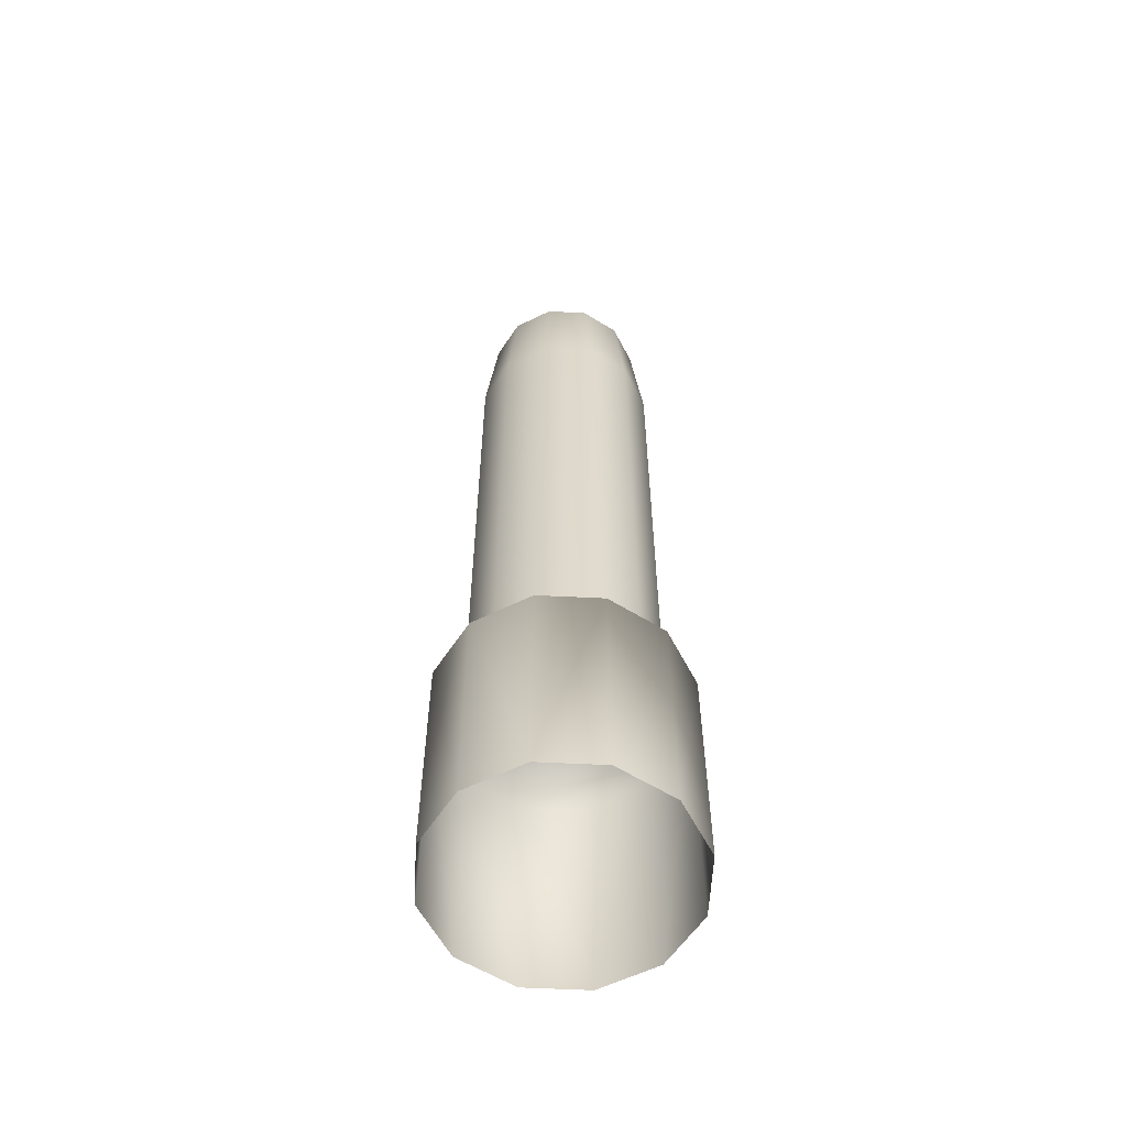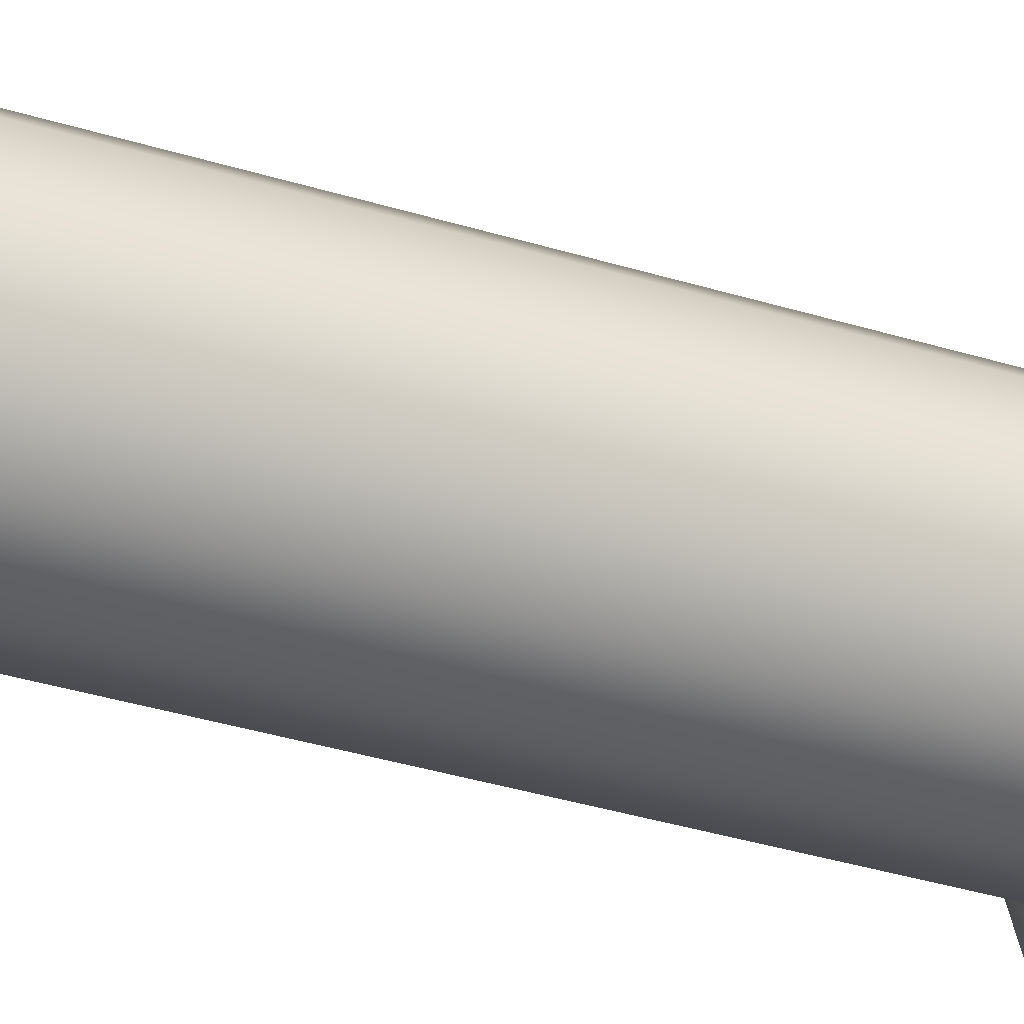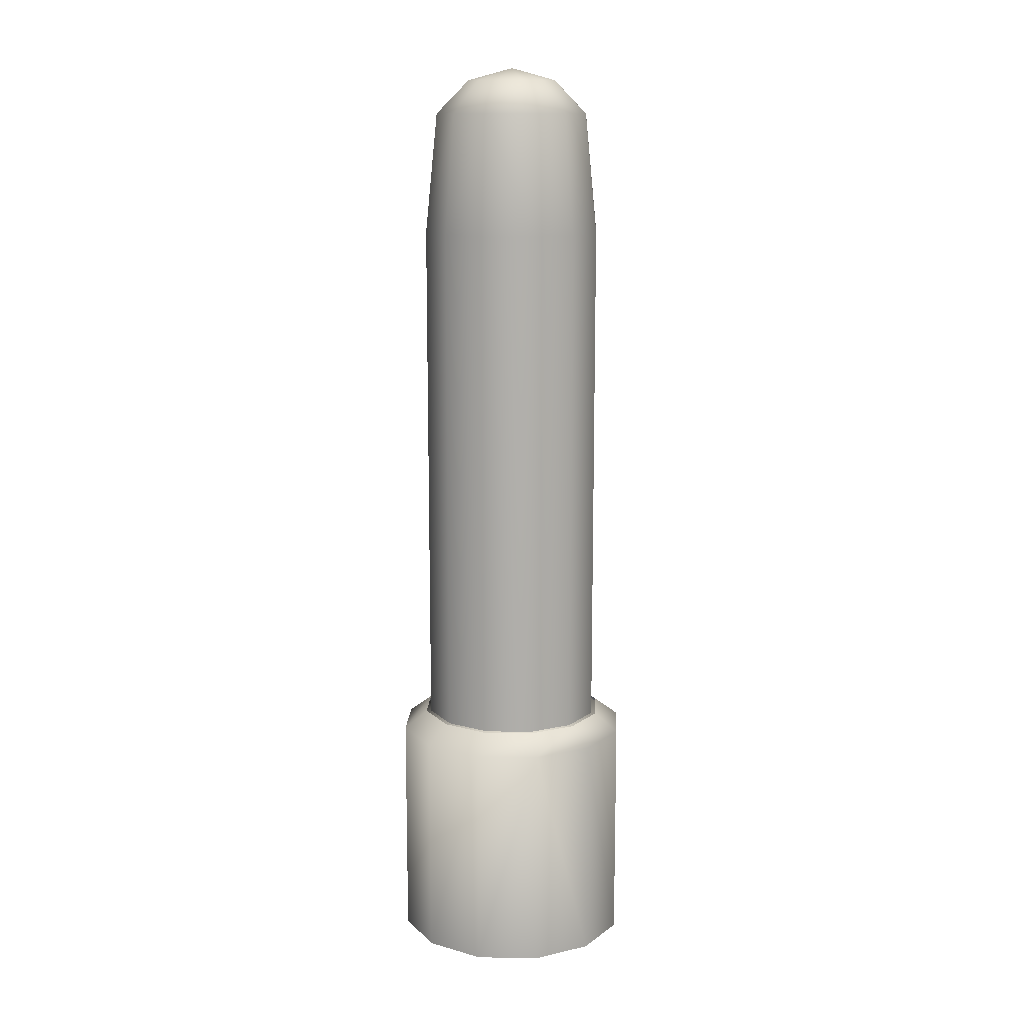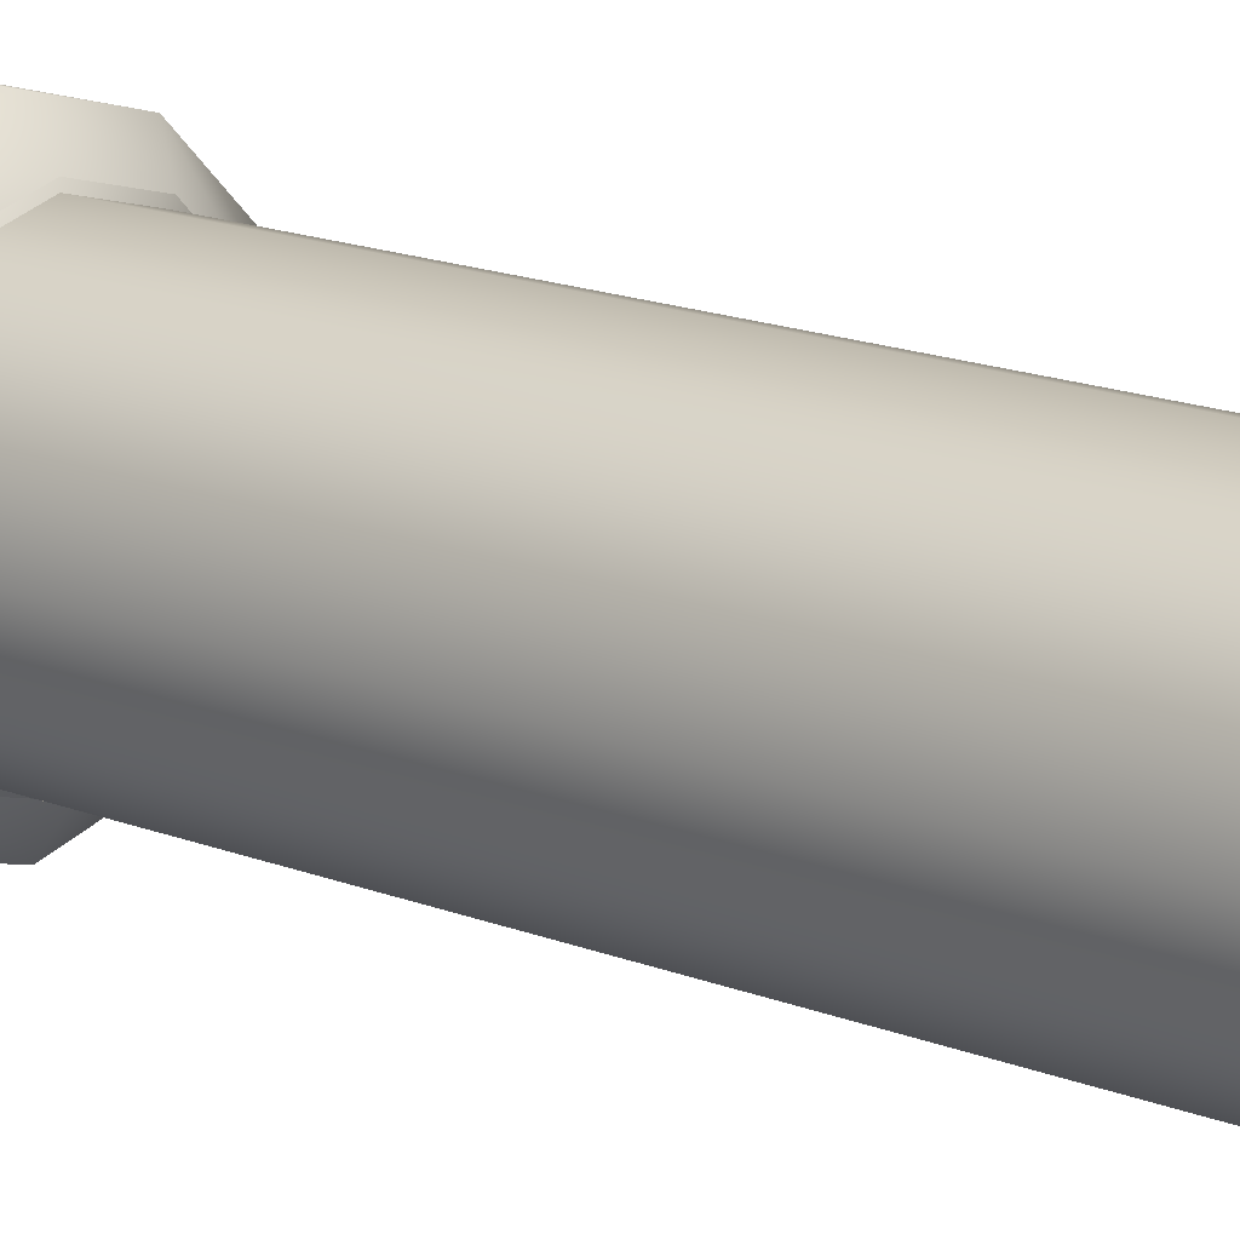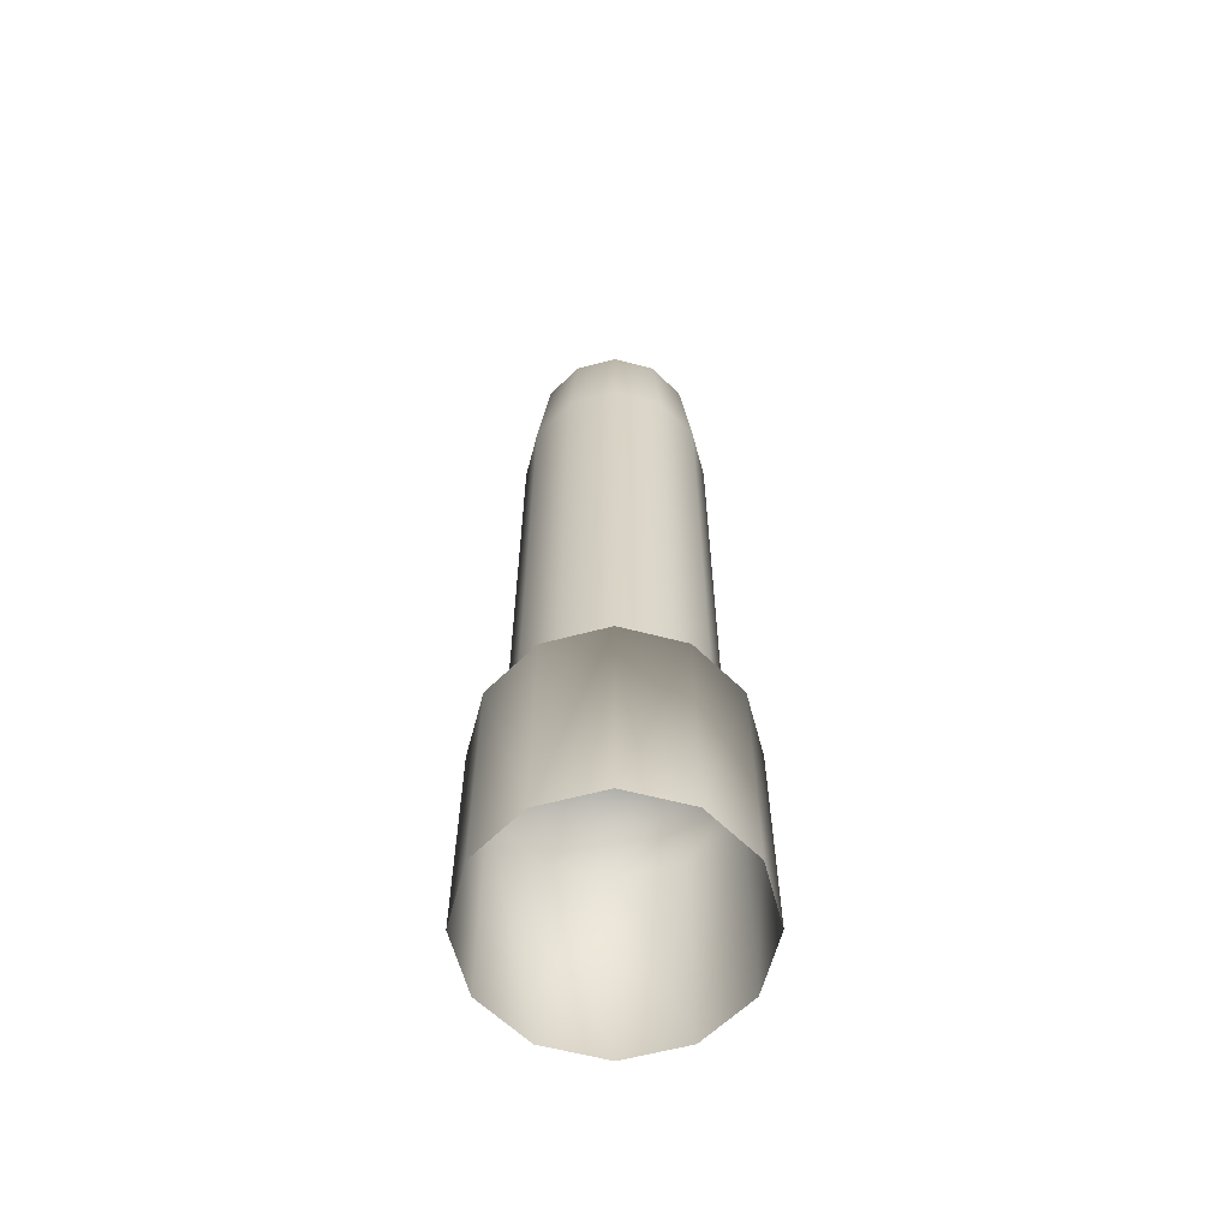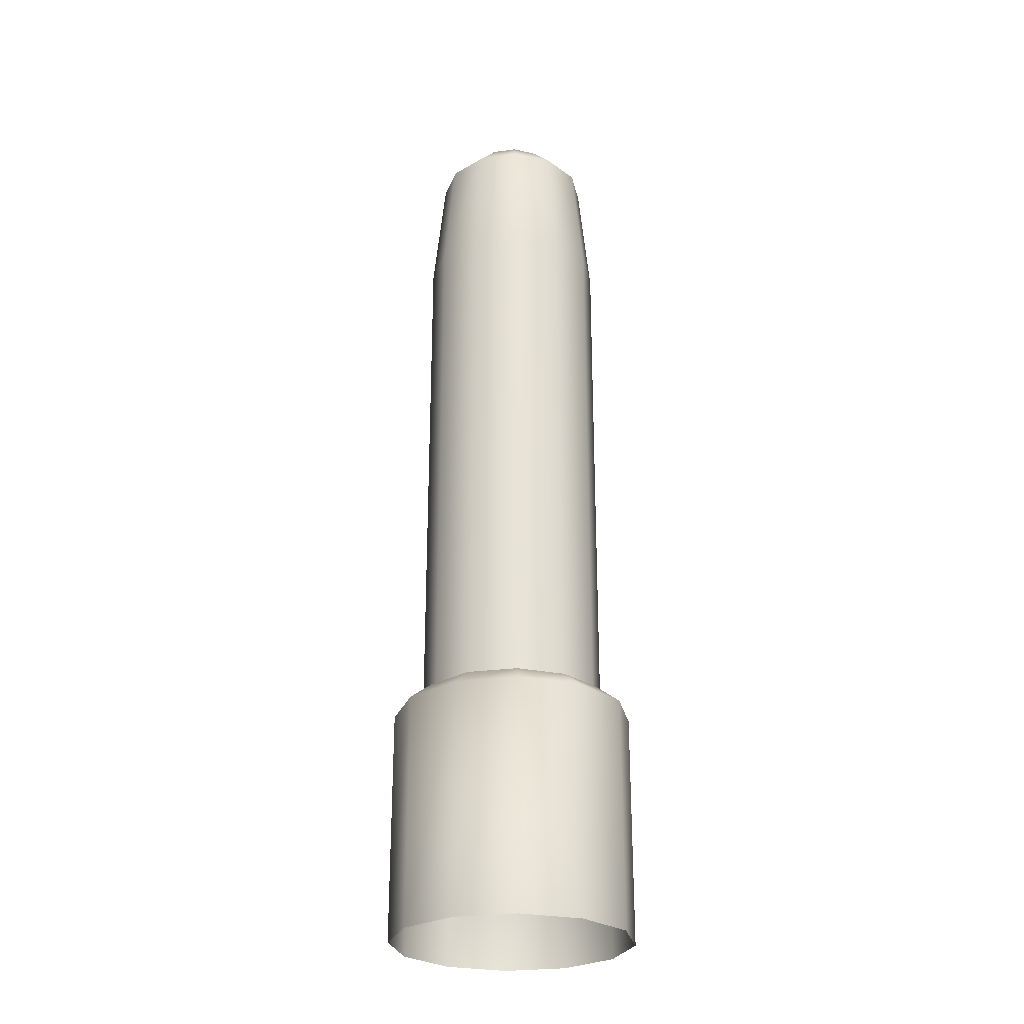
<metadata>
{"format":"obj","ext":"obj","renderer":"f3d","projection":"perspective","resolution":1024,"background":"white","views":[{"elev":-57.9,"azim":132.1,"up":"+Y"},{"elev":-36.7,"azim":-111.8,"up":"+Z"},{"elev":12.8,"azim":47.6,"up":"+Y"},{"elev":15.2,"azim":131.3,"up":"+Z"},{"elev":-61.4,"azim":-29.9,"up":"+Y"},{"elev":-26.7,"azim":-123.0,"up":"+Y"}]}
</metadata>
<code>
g Led_1
v -0.031 0.5231 -0.0537
v -0.031 0.1685 -0.0537
v -1.221e-06 0.1685 -0.062
v -0.04083 0.1561 -0.07071
v -0.04083 0 -0.07071
v -1.221e-06 0 -0.08165
v -0.0537 0.1685 -0.031
v -0.031 0.1685 -0.0537
v -0.031 0.5231 -0.0537
v -0.0537 0.5231 -0.031
v -0.06201 0.1685 1.526e-07
v -0.06201 0.5231 0
v -0.0537 0.1685 0.031
v -0.0537 0.5231 0.031
v -0.031 0.1685 0.0537
v -0.02685 0.6049 -0.0465
v -0.04651 0.6049 -0.02685
v -1.221e-06 0.5231 -0.062
v -1.221e-06 0.1685 -0.062
v 0.031 0.1685 -0.0537
v 0.031 0.5231 -0.0537
v 0.0537 0.5231 -0.031
v -1.221e-06 0.6049 -0.0537
v 0.02685 0.6049 -0.0465
v 0.0465 0.6049 -0.02685
v 0.06201 0.5231 1.526e-07
v -0.0155 0.6275 -0.02685
v -0.02685 0.6275 -0.0155
v -1.221e-06 0.6275 -0.031
v -3.052e-07 0.6359 -1.526e-07
v -0.031 0.6275 1.526e-07
v 0.0155 0.6275 -0.02685
v 0.02685 0.6275 -0.0155
v 0.031 0.6275 1.526e-07
v 0.0537 0.6049 1.526e-07
v 0.0465 0.6049 0.02685
v 0.0537 0.5231 0.031
v 0.02685 0.6049 0.0465
v 0.031 0.5231 0.0537
v 0.02685 0.6275 0.0155
v -1.221e-06 0.5231 0.062
v -1.221e-06 0.1685 0.06201
v -0.031 0.5231 0.0537
v -1.221e-06 0.6049 0.0537
v 0.0155 0.6275 0.02685
v -1.221e-06 0.6275 0.031
v -0.02685 0.6049 0.0465
v -0.0155 0.6275 0.02685
v -0.02685 0.6275 0.0155
v -0.04651 0.6049 0.02685
v -0.0537 0.6049 1.526e-07
v 0.031 0.5231 0.0537
v 0.031 0.1685 0.0537
v -1.221e-06 0.1685 0.06201
v 0.0537 0.1685 0.031
v 0.0537 0.5231 0.031
v 0.06201 0.1685 1.526e-07
v 0.06201 0.5231 1.526e-07
v 0.0537 0.1685 -0.031
v 0.0537 0.5231 -0.031
v 0.031 0.1685 -0.0537
v -0.08165 0 1.526e-07
v -0.07071 0 -0.04083
v -0.07071 0.1561 -0.04083
v -0.04083 0 -0.07071
v -0.04083 0.1561 -0.07071
v -0.08165 0.1561 1.526e-07
v -0.07071 0 0.04083
v -0.07071 0.1561 0.04083
v -0.04083 0.1561 0.07071
v -0.04083 0 0.07071
v -1.221e-06 0.1561 0.08165
v -1.221e-06 0 0.08165
v 0.04083 0.1561 0.07071
v 0.04083 0 0.07071
v -1.221e-06 0.1561 -0.08165
v 0.07071 0.1561 0.04083
v 0.07071 0 0.04083
v 0.08165 0 1.526e-07
v -1.221e-06 0 -0.08165
v 0.04083 0 -0.07071
v 0.04083 0.1561 -0.07071
v 0.07071 0 -0.04083
v 0.08165 0.1561 1.526e-07
v 0.07071 0.1561 -0.04083
v -0.05657 0.1685 -0.03266
v -0.07071 0.1561 -0.04083
v -0.03266 0.1685 -0.05657
v -0.06532 0.1685 1.526e-07
v -0.08165 0.1561 1.526e-07
v -0.07071 0.1561 0.04083
v -0.05657 0.1685 0.03266
v -0.04083 0.1561 0.07071
v -0.03266 0.1685 0.05657
v -1.221e-06 0.1561 0.08165
v -1.221e-06 0.1685 0.06532
v -1.221e-06 0.1561 -0.08165
v -1.221e-06 0.1685 -0.06532
v 0.03266 0.1685 -0.05657
v 0.04083 0.1561 -0.07071
v 0.05657 0.1685 -0.03266
v 0.07071 0.1561 -0.04083
v 0.04083 0.1561 0.07071
v 0.03266 0.1685 0.05657
v 0.05657 0.1685 0.03266
v 0.07071 0.1561 0.04083
v 0.06532 0.1685 1.526e-07
v 0.08165 0.1561 1.526e-07
g Led_1_0
f 3 2 1
f 6 5 4
f 9 8 7
f 7 10 9
f 10 7 11
f 11 12 10
f 12 11 13
f 13 14 12
f 14 13 15
f 16 9 10
f 17 10 12
f 10 17 16
f 18 9 16
f 9 18 19
f 20 19 18
f 18 21 20
f 20 21 22
f 21 18 23
f 16 23 18
f 22 21 24
f 23 24 21
f 24 25 22
f 26 22 25
f 23 16 27
f 16 17 28
f 28 27 16
f 27 29 23
f 24 23 29
f 27 28 30
f 27 30 29
f 28 31 30
f 31 28 17
f 29 30 32
f 29 32 24
f 32 30 33
f 24 32 33
f 33 25 24
f 25 33 34
f 33 30 34
f 25 35 26
f 34 35 25
f 26 35 36
f 36 37 26
f 37 36 38
f 38 39 37
f 35 34 40
f 40 36 35
f 30 40 34
f 38 36 40
f 41 39 38
f 39 41 42
f 15 42 41
f 41 43 15
f 15 43 14
f 43 41 44
f 38 44 41
f 40 45 38
f 30 45 40
f 38 45 46
f 46 44 38
f 30 46 45
f 14 43 47
f 44 47 43
f 44 46 48
f 30 48 46
f 48 47 44
f 49 48 30
f 47 48 49
f 31 49 30
f 47 50 14
f 49 50 47
f 50 49 31
f 12 14 50
f 31 51 50
f 50 51 12
f 17 51 31
f 12 51 17
f 54 53 52
f 52 53 55
f 55 56 52
f 56 55 57
f 57 58 56
f 58 57 59
f 59 60 58
f 60 59 61
f 64 63 62
f 65 63 64
f 64 66 65
f 62 67 64
f 67 62 68
f 64 67 69
f 68 69 67
f 69 70 64
f 70 69 68
f 70 66 64
f 68 71 70
f 72 70 71
f 70 72 66
f 71 73 72
f 74 72 73
f 73 75 74
f 72 76 66
f 72 74 76
f 77 74 75
f 75 78 77
f 77 78 79
f 66 76 80
f 81 80 76
f 74 82 76
f 76 82 81
f 74 77 82
f 83 81 82
f 84 79 83
f 79 84 77
f 77 85 82
f 82 85 83
f 77 84 85
f 83 85 84
f 66 87 86
f 86 88 66
f 89 86 87
f 87 90 89
f 89 90 91
f 91 92 89
f 92 91 93
f 93 94 92
f 94 93 95
f 95 96 94
f 97 66 88
f 88 98 97
f 97 98 99
f 99 100 97
f 100 99 101
f 101 102 100
f 96 95 103
f 103 104 96
f 105 104 103
f 103 106 105
f 102 101 107
f 107 105 106
f 107 108 102
f 106 108 107

</code>
